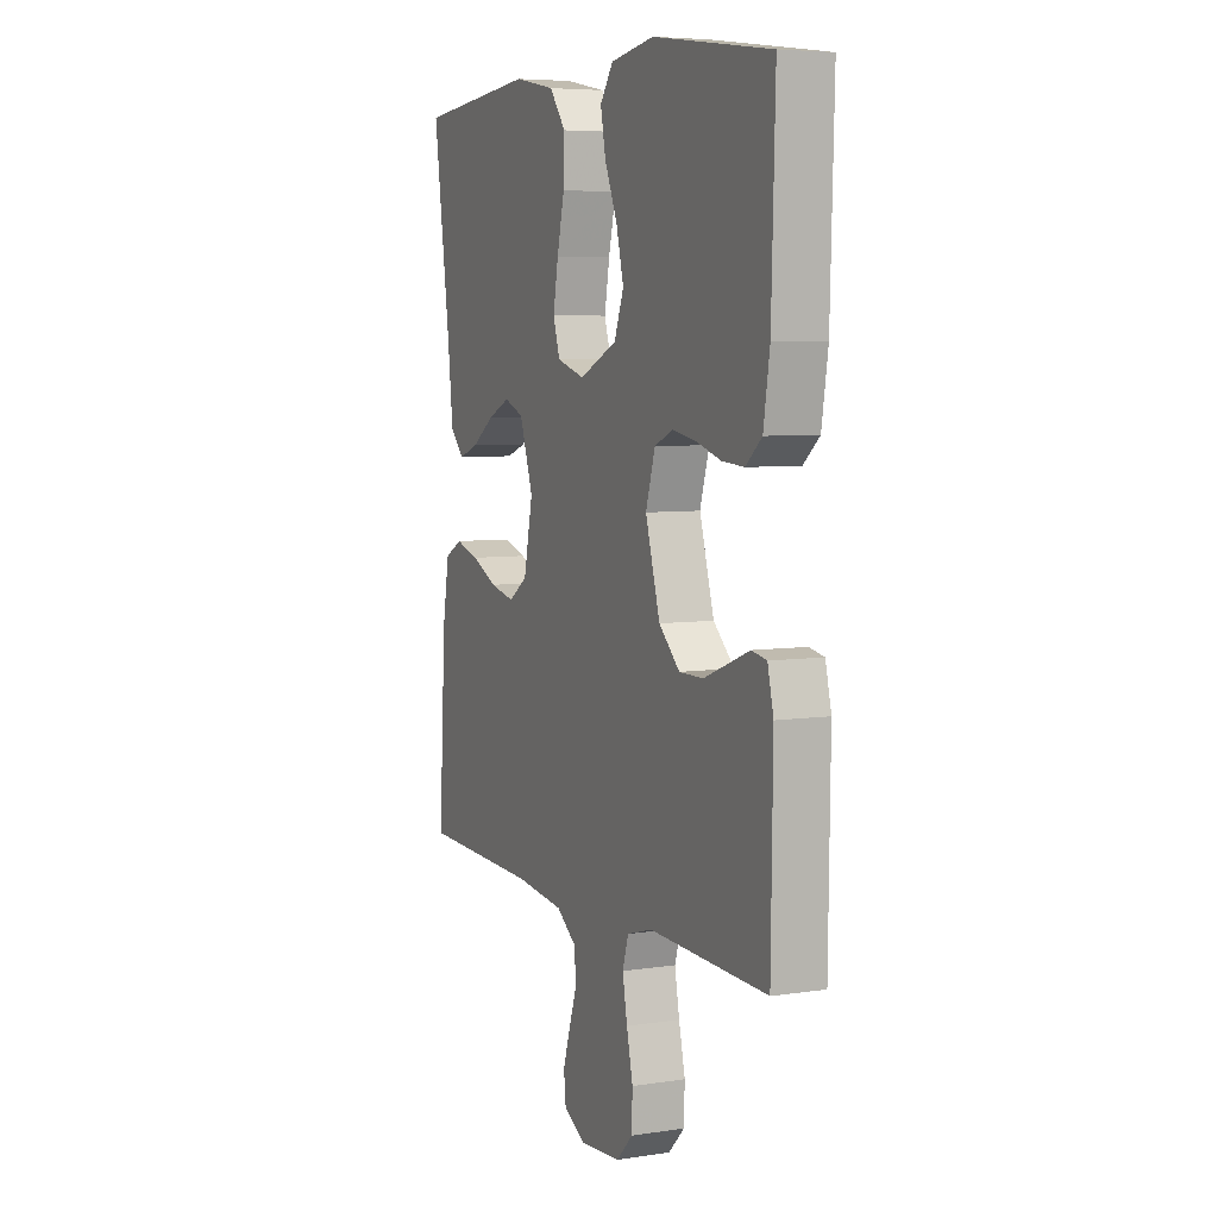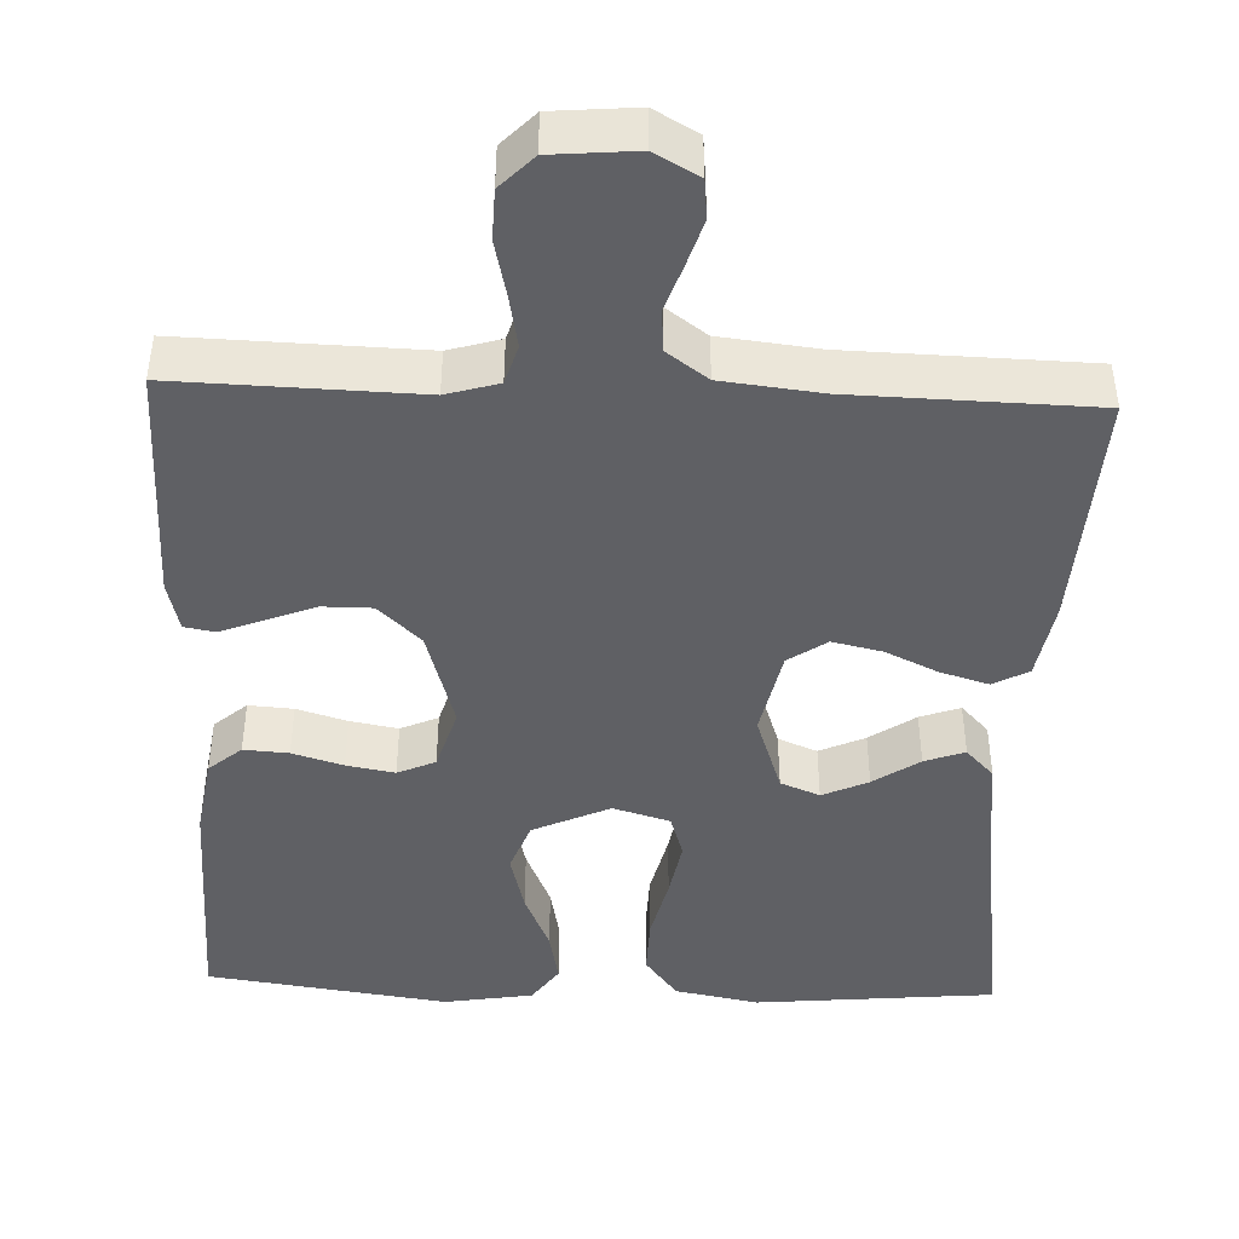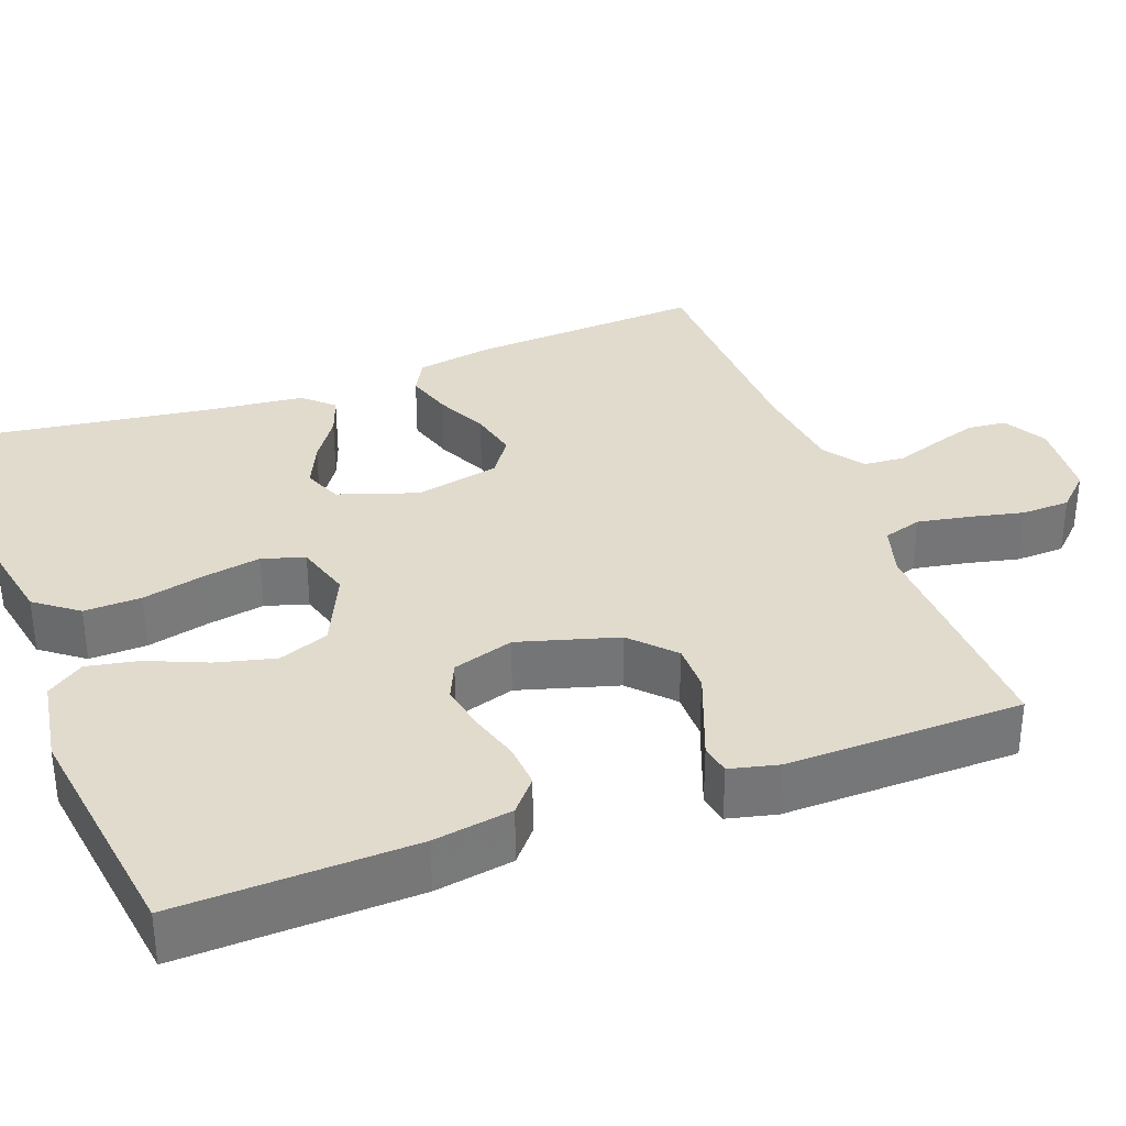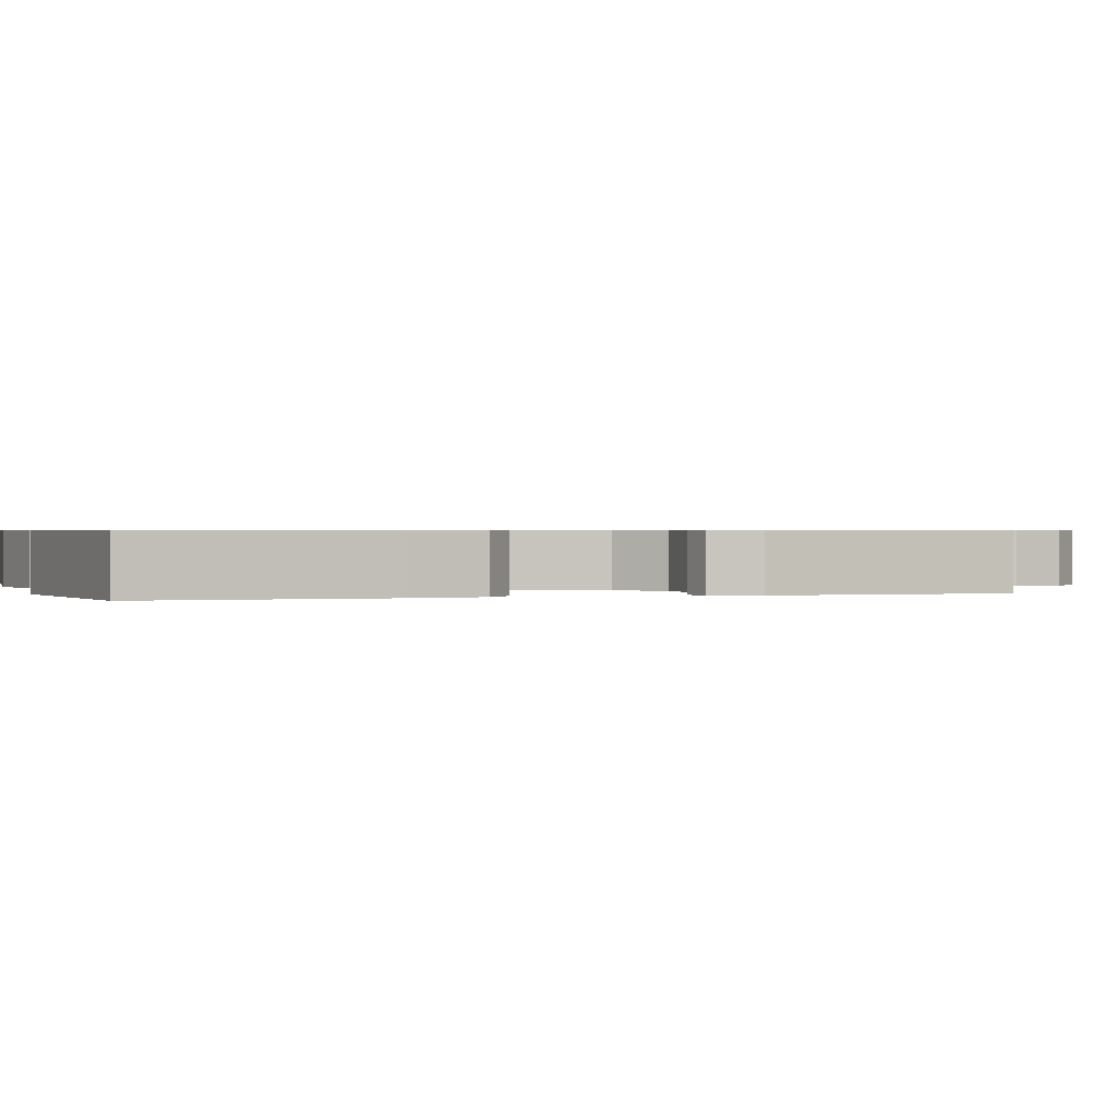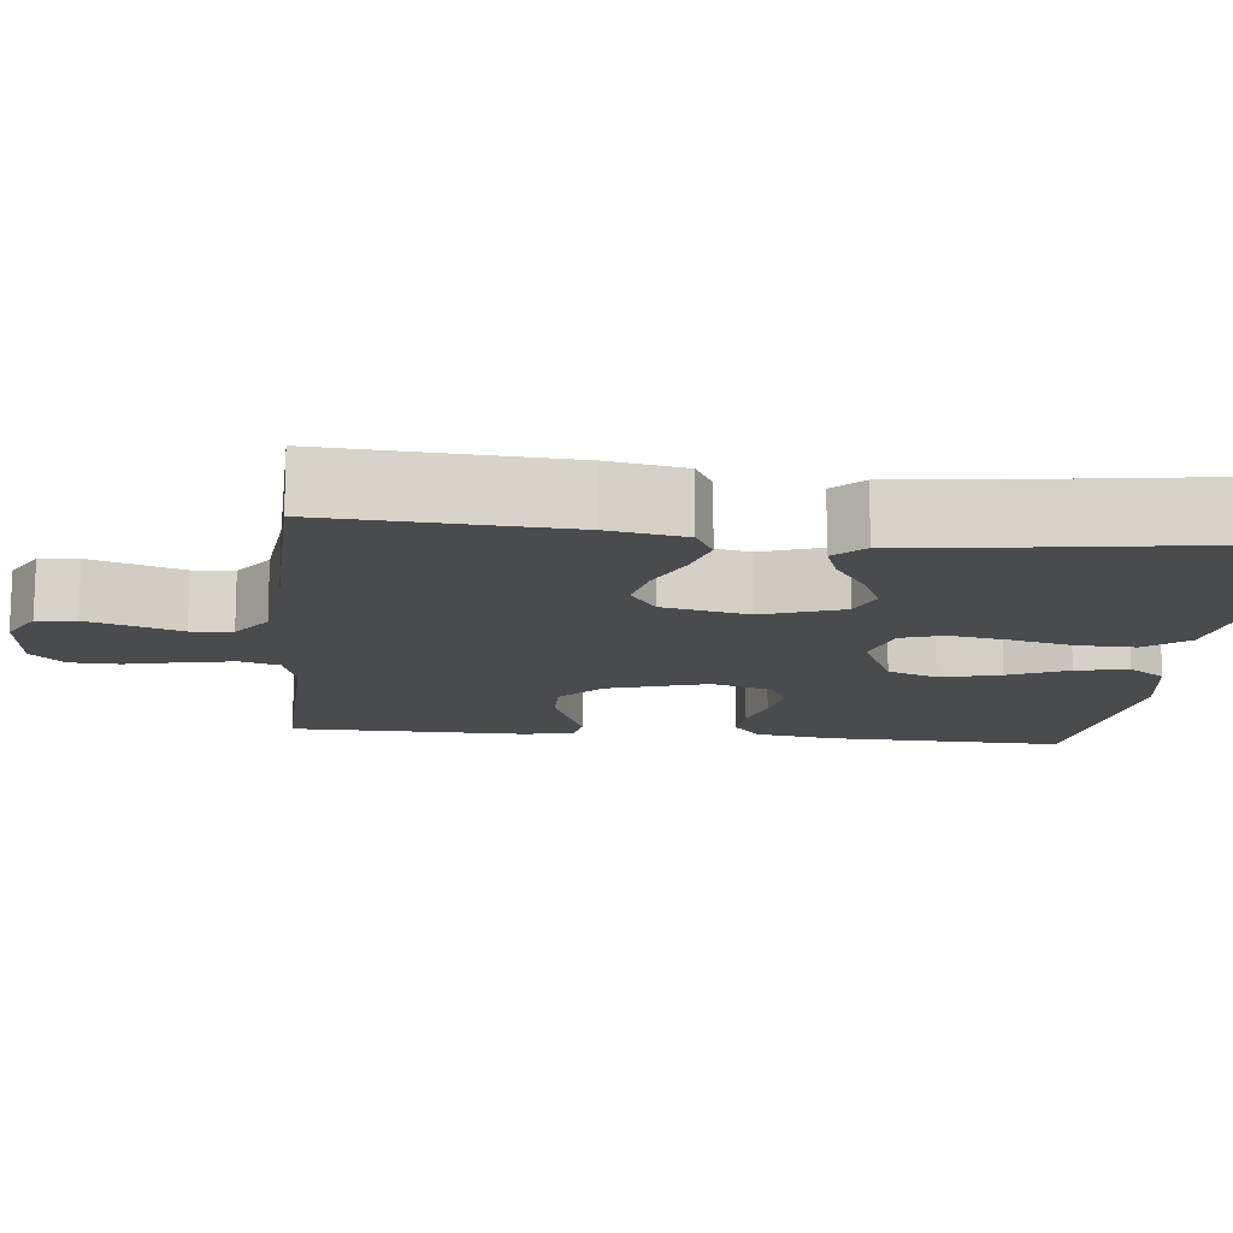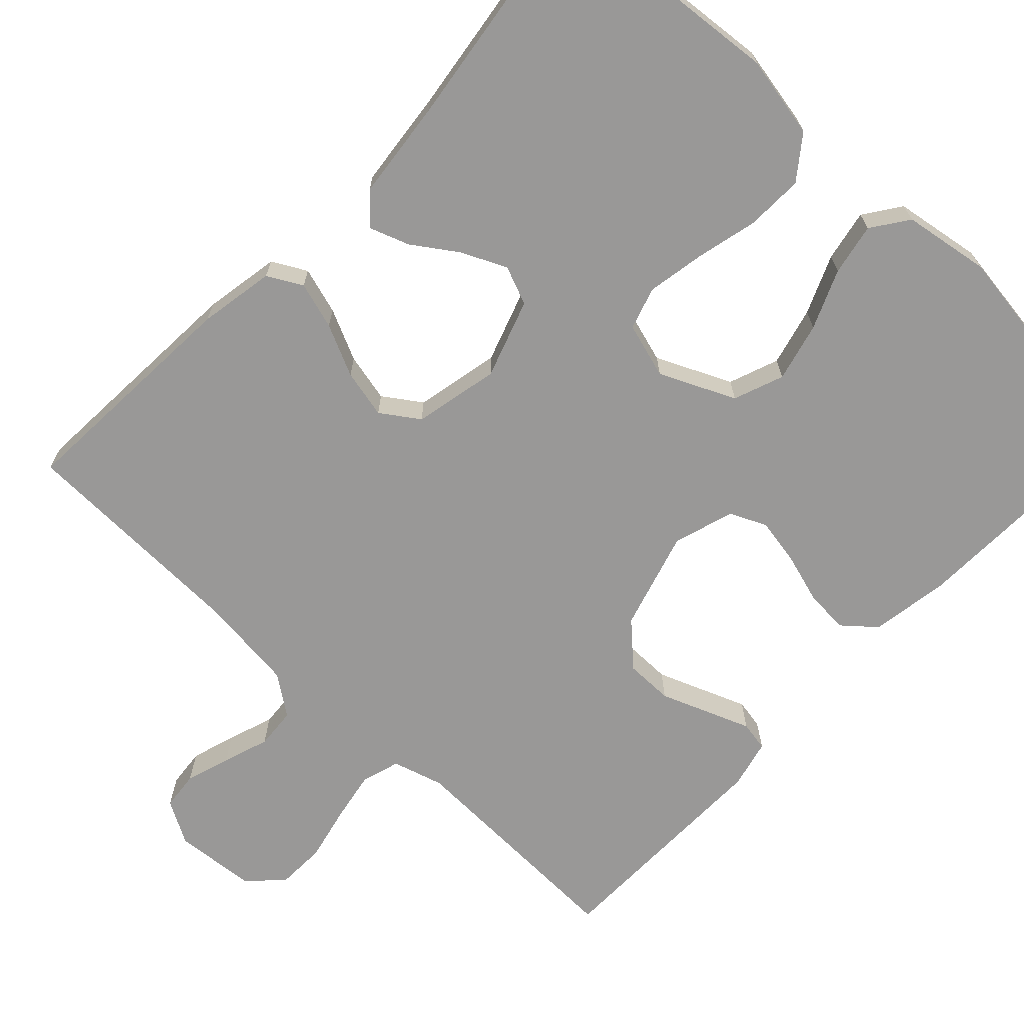
<metadata>
{"format":"obj","ext":"obj","renderer":"f3d","projection":"perspective","resolution":1024,"background":"white","views":[{"elev":6.2,"azim":65.7,"up":"+Z"},{"elev":-44.3,"azim":177.8,"up":"+Y"},{"elev":33.9,"azim":69.4,"up":"+Y"},{"elev":0.6,"azim":71.7,"up":"+Y"},{"elev":-13.9,"azim":-95.8,"up":"+Y"},{"elev":-68.7,"azim":-43.4,"up":"+Y"}]}
</metadata>
<code>
v 0.5 0.07 0.5
v 0.491 0.07 0.2
v 0.475 0.07 0.1
v 0.434 0.07 0.065
v 0.378 0.07 0.069
v 0.315 0.07 0.088
v 0.255 0.07 0.099
v 0.208 0.07 0.078
v 0.184 0.07 0
v 0.221 0.07 -0.126
v 0.274 0.07 -0.176
v 0.335 0.07 -0.176
v 0.397 0.07 -0.152
v 0.451 0.07 -0.131
v 0.489 0.07 -0.138
v 0.504 0.07 -0.2
v 0.5 0.07 -0.5
v 0.2 0.07 -0.491
v 0.135 0.07 -0.51
v 0.12 0.07 -0.559
v 0.132 0.07 -0.624
v 0.148 0.07 -0.694
v 0.146 0.07 -0.756
v 0.105 0.07 -0.798
v 0 0.07 -0.807
v -0.055 0.07 -0.776
v -0.06 0.07 -0.727
v -0.042 0.07 -0.67
v -0.022 0.07 -0.611
v -0.026 0.07 -0.559
v -0.077 0.07 -0.522
v -0.2 0.07 -0.508
v -0.5 0.07 -0.5
v -0.482 0.07 -0.2
v -0.465 0.07 -0.103
v -0.421 0.07 -0.079
v -0.361 0.07 -0.097
v -0.295 0.07 -0.128
v -0.233 0.07 -0.142
v -0.185 0.07 -0.109
v -0.162 0.07 0
v -0.196 0.07 0.1
v -0.245 0.07 0.12
v -0.302 0.07 0.094
v -0.359 0.07 0.055
v -0.409 0.07 0.037
v -0.444 0.07 0.074
v -0.458 0.07 0.2
v -0.5 0.07 0.5
v -0.2 0.07 0.528
v -0.095 0.07 0.508
v -0.054 0.07 0.454
v -0.056 0.07 0.381
v -0.075 0.07 0.301
v -0.088 0.07 0.228
v -0.071 0.07 0.174
v 0 0.07 0.153
v 0.096 0.07 0.197
v 0.12 0.07 0.261
v 0.101 0.07 0.336
v 0.069 0.07 0.411
v 0.056 0.07 0.477
v 0.089 0.07 0.524
v 0.2 0.07 0.542
v 0.5 0 0.5
v 0.491 0 0.2
v 0.475 0 0.1
v 0.434 0 0.065
v 0.378 0 0.069
v 0.315 0 0.088
v 0.255 0 0.099
v 0.208 0 0.078
v 0.184 0 0
v 0.221 0 -0.126
v 0.274 0 -0.176
v 0.335 0 -0.176
v 0.397 0 -0.152
v 0.451 0 -0.131
v 0.489 0 -0.138
v 0.504 0 -0.2
v 0.5 0 -0.5
v 0.2 0 -0.491
v 0.135 0 -0.51
v 0.12 0 -0.559
v 0.132 0 -0.624
v 0.148 0 -0.694
v 0.146 0 -0.756
v 0.105 0 -0.798
v 0 0 -0.807
v -0.055 0 -0.776
v -0.06 0 -0.727
v -0.042 0 -0.67
v -0.022 0 -0.611
v -0.026 0 -0.559
v -0.077 0 -0.522
v -0.2 0 -0.508
v -0.5 0 -0.5
v -0.482 0 -0.2
v -0.465 0 -0.103
v -0.421 0 -0.079
v -0.361 0 -0.097
v -0.295 0 -0.128
v -0.233 0 -0.142
v -0.185 0 -0.109
v -0.162 0 0
v -0.196 0 0.1
v -0.245 0 0.12
v -0.302 0 0.094
v -0.359 0 0.055
v -0.409 0 0.037
v -0.444 0 0.074
v -0.458 0 0.2
v -0.5 0 0.5
v -0.2 0 0.528
v -0.095 0 0.508
v -0.054 0 0.454
v -0.056 0 0.381
v -0.075 0 0.301
v -0.088 0 0.228
v -0.071 0 0.174
v 0 0 0.153
v 0.096 0 0.197
v 0.12 0 0.261
v 0.101 0 0.336
v 0.069 0 0.411
v 0.056 0 0.477
v 0.089 0 0.524
v 0.2 0 0.542
f 60 61 62 63
f 59 60 63 64
f 51 52 53 54
f 51 54 55
f 48 49 50 51
f 48 51 55
f 47 48 55 56
f 44 45 46 47
f 43 44 47
f 35 36 37 38
f 35 38 39
f 32 33 34 35
f 31 32 35 39
f 30 31 39 40
f 26 27 28 29
f 24 25 26 29
f 24 29 30
f 21 22 23 24
f 20 21 24 30
f 19 20 30 40
f 15 16 17 18
f 13 14 15 18
f 12 13 18 19
f 11 12 19
f 10 11 19 40
f 3 4 5 6
f 3 6 7
f 2 3 7
f 59 64 1 2
f 58 59 2 7
f 57 58 7 8
f 56 57 8 9
f 43 47 56
f 42 43 56 9
f 41 42 9 10
f 10 40 41
f 127 126 125 124
f 128 127 124 123
f 118 117 116 115
f 119 118 115
f 115 114 113 112
f 119 115 112
f 120 119 112 111
f 111 110 109 108
f 111 108 107
f 102 101 100 99
f 103 102 99
f 99 98 97 96
f 103 99 96 95
f 104 103 95 94
f 93 92 91 90
f 93 90 89 88
f 94 93 88
f 88 87 86 85
f 94 88 85 84
f 104 94 84 83
f 82 81 80 79
f 82 79 78 77
f 83 82 77 76
f 83 76 75
f 104 83 75 74
f 70 69 68 67
f 71 70 67
f 71 67 66
f 66 65 128 123
f 71 66 123 122
f 72 71 122 121
f 73 72 121 120
f 120 111 107
f 73 120 107 106
f 74 73 106 105
f 105 104 74
f 1 65 66 2
f 2 66 67 3
f 3 67 68 4
f 4 68 69 5
f 5 69 70 6
f 6 70 71 7
f 7 71 72 8
f 8 72 73 9
f 9 73 74 10
f 10 74 75 11
f 11 75 76 12
f 12 76 77 13
f 13 77 78 14
f 14 78 79 15
f 15 79 80 16
f 16 80 81 17
f 17 81 82 18
f 18 82 83 19
f 19 83 84 20
f 20 84 85 21
f 21 85 86 22
f 22 86 87 23
f 23 87 88 24
f 24 88 89 25
f 25 89 90 26
f 26 90 91 27
f 27 91 92 28
f 28 92 93 29
f 29 93 94 30
f 30 94 95 31
f 31 95 96 32
f 32 96 97 33
f 33 97 98 34
f 34 98 99 35
f 35 99 100 36
f 36 100 101 37
f 37 101 102 38
f 38 102 103 39
f 39 103 104 40
f 40 104 105 41
f 41 105 106 42
f 42 106 107 43
f 43 107 108 44
f 44 108 109 45
f 45 109 110 46
f 46 110 111 47
f 47 111 112 48
f 48 112 113 49
f 49 113 114 50
f 50 114 115 51
f 51 115 116 52
f 52 116 117 53
f 53 117 118 54
f 54 118 119 55
f 55 119 120 56
f 56 120 121 57
f 57 121 122 58
f 58 122 123 59
f 59 123 124 60
f 60 124 125 61
f 61 125 126 62
f 62 126 127 63
f 63 127 128 64
f 64 128 65 1

</code>
